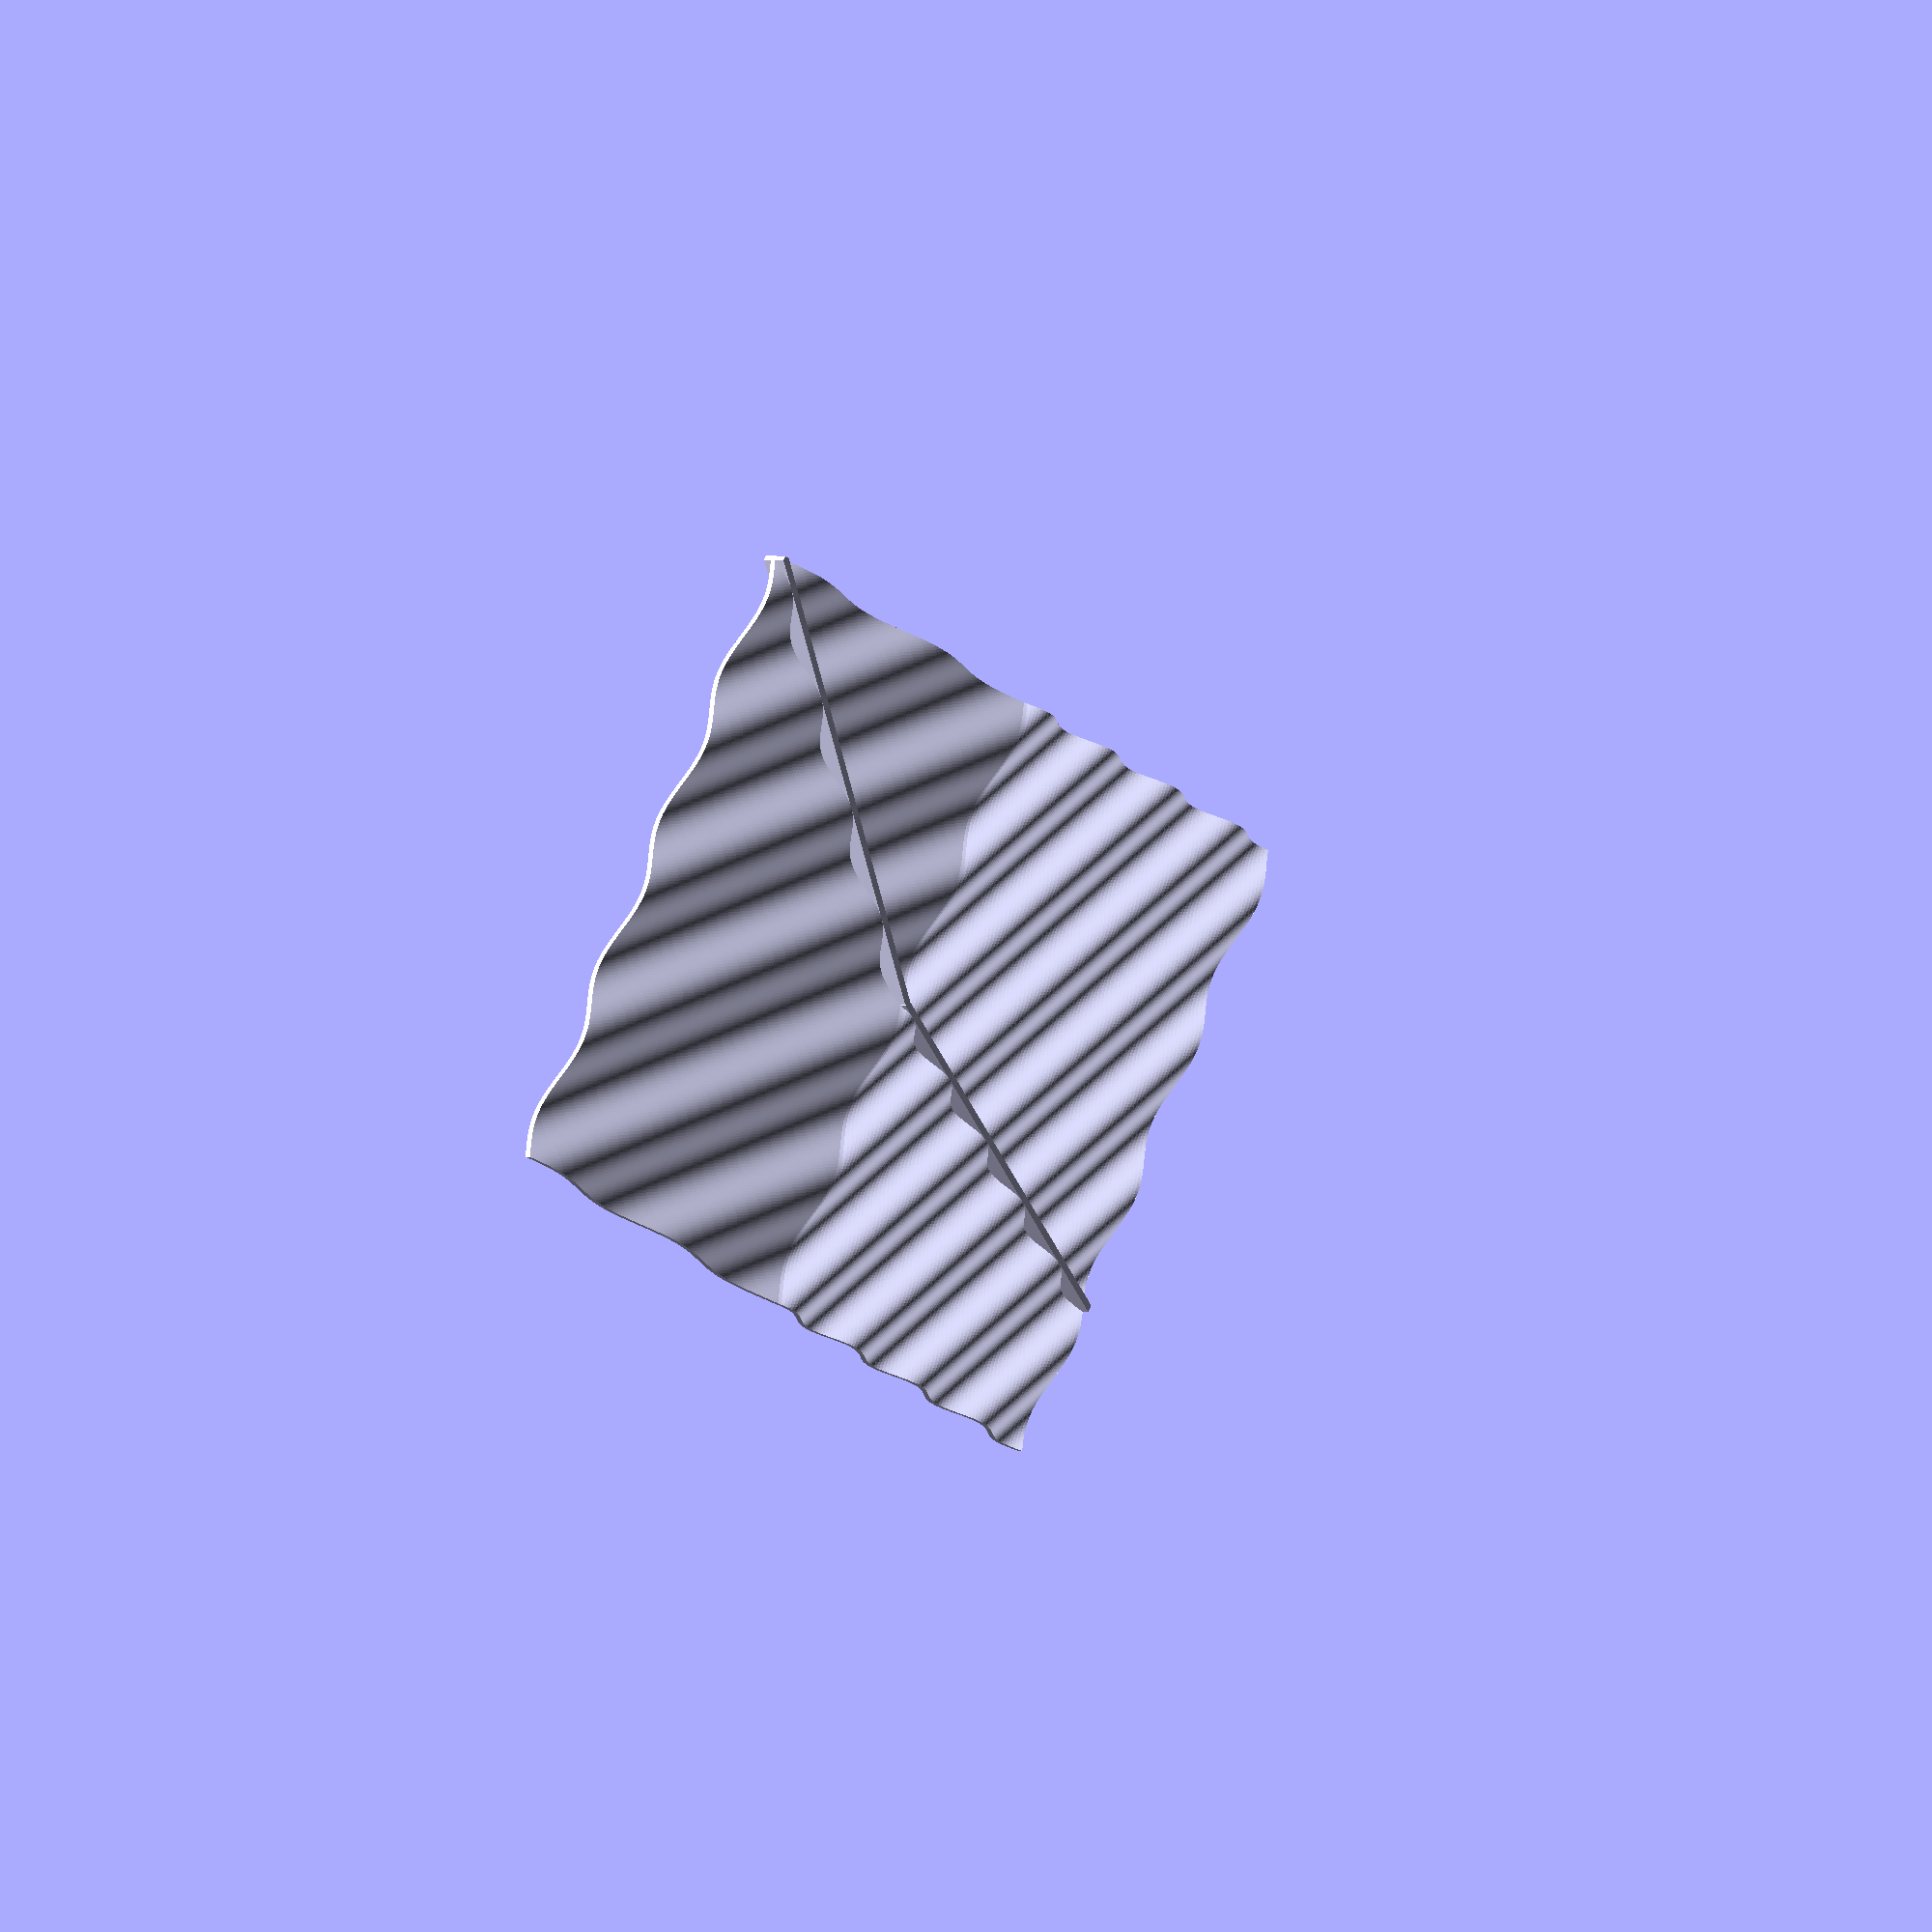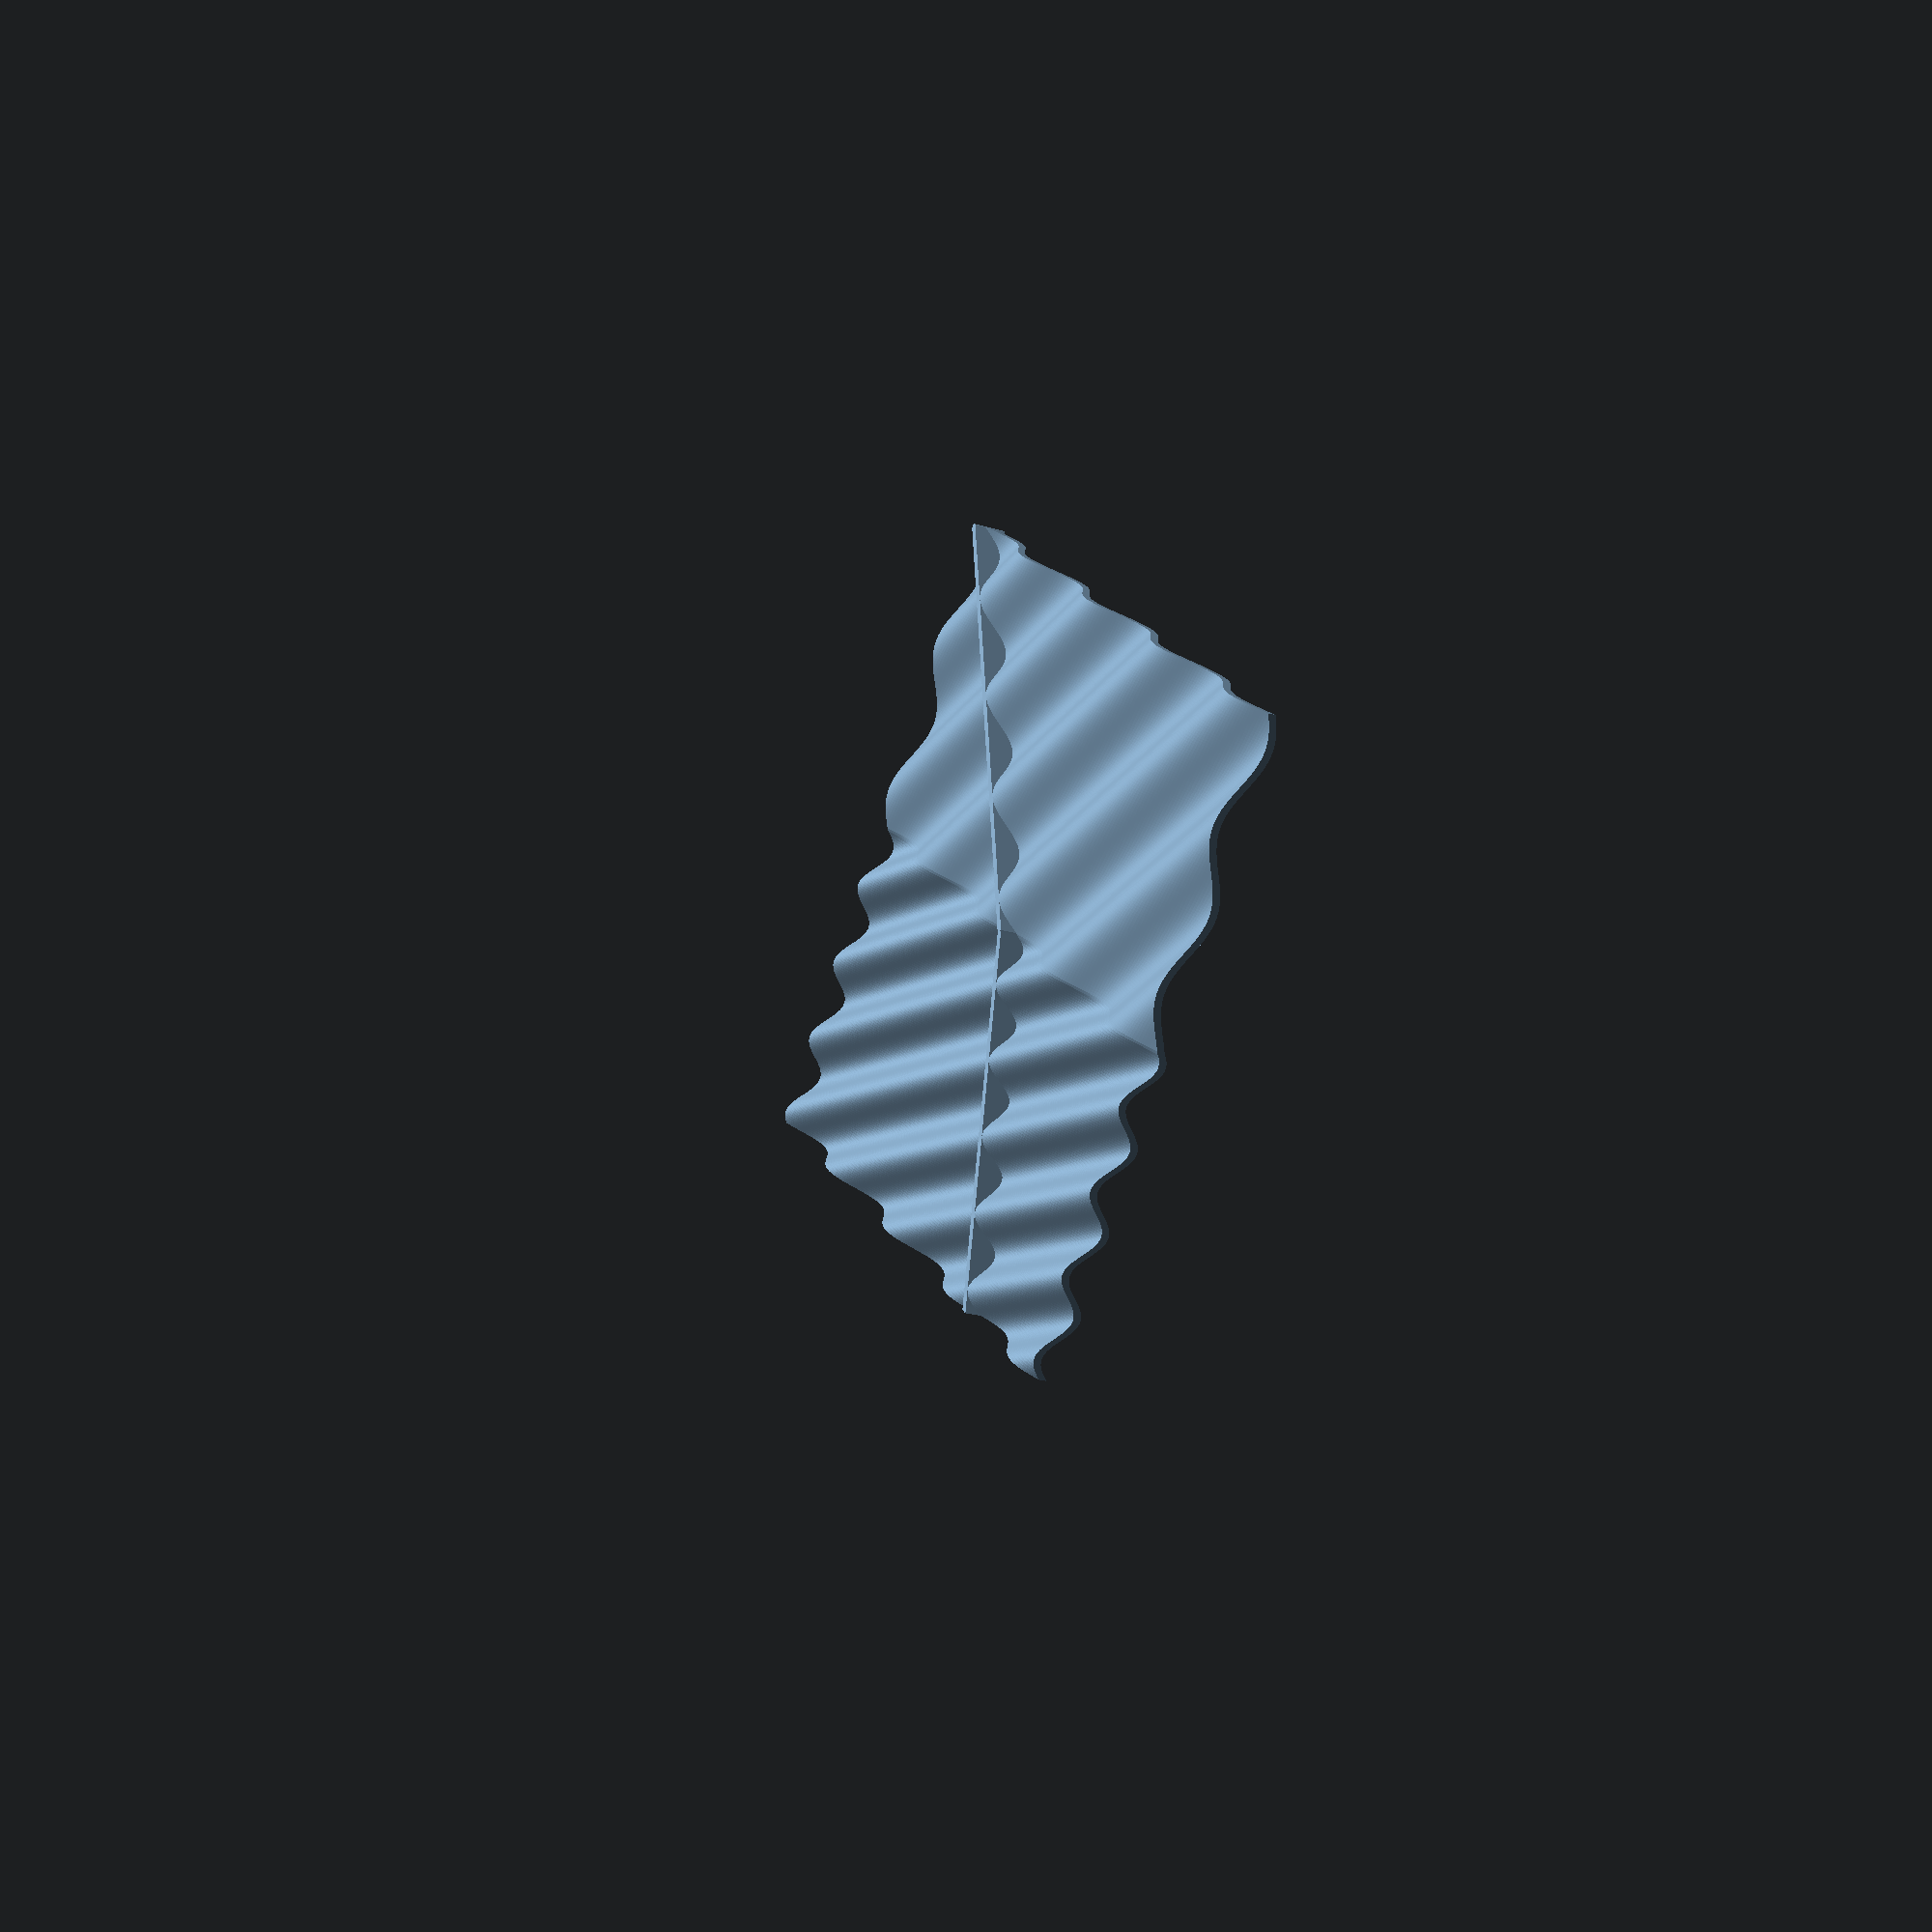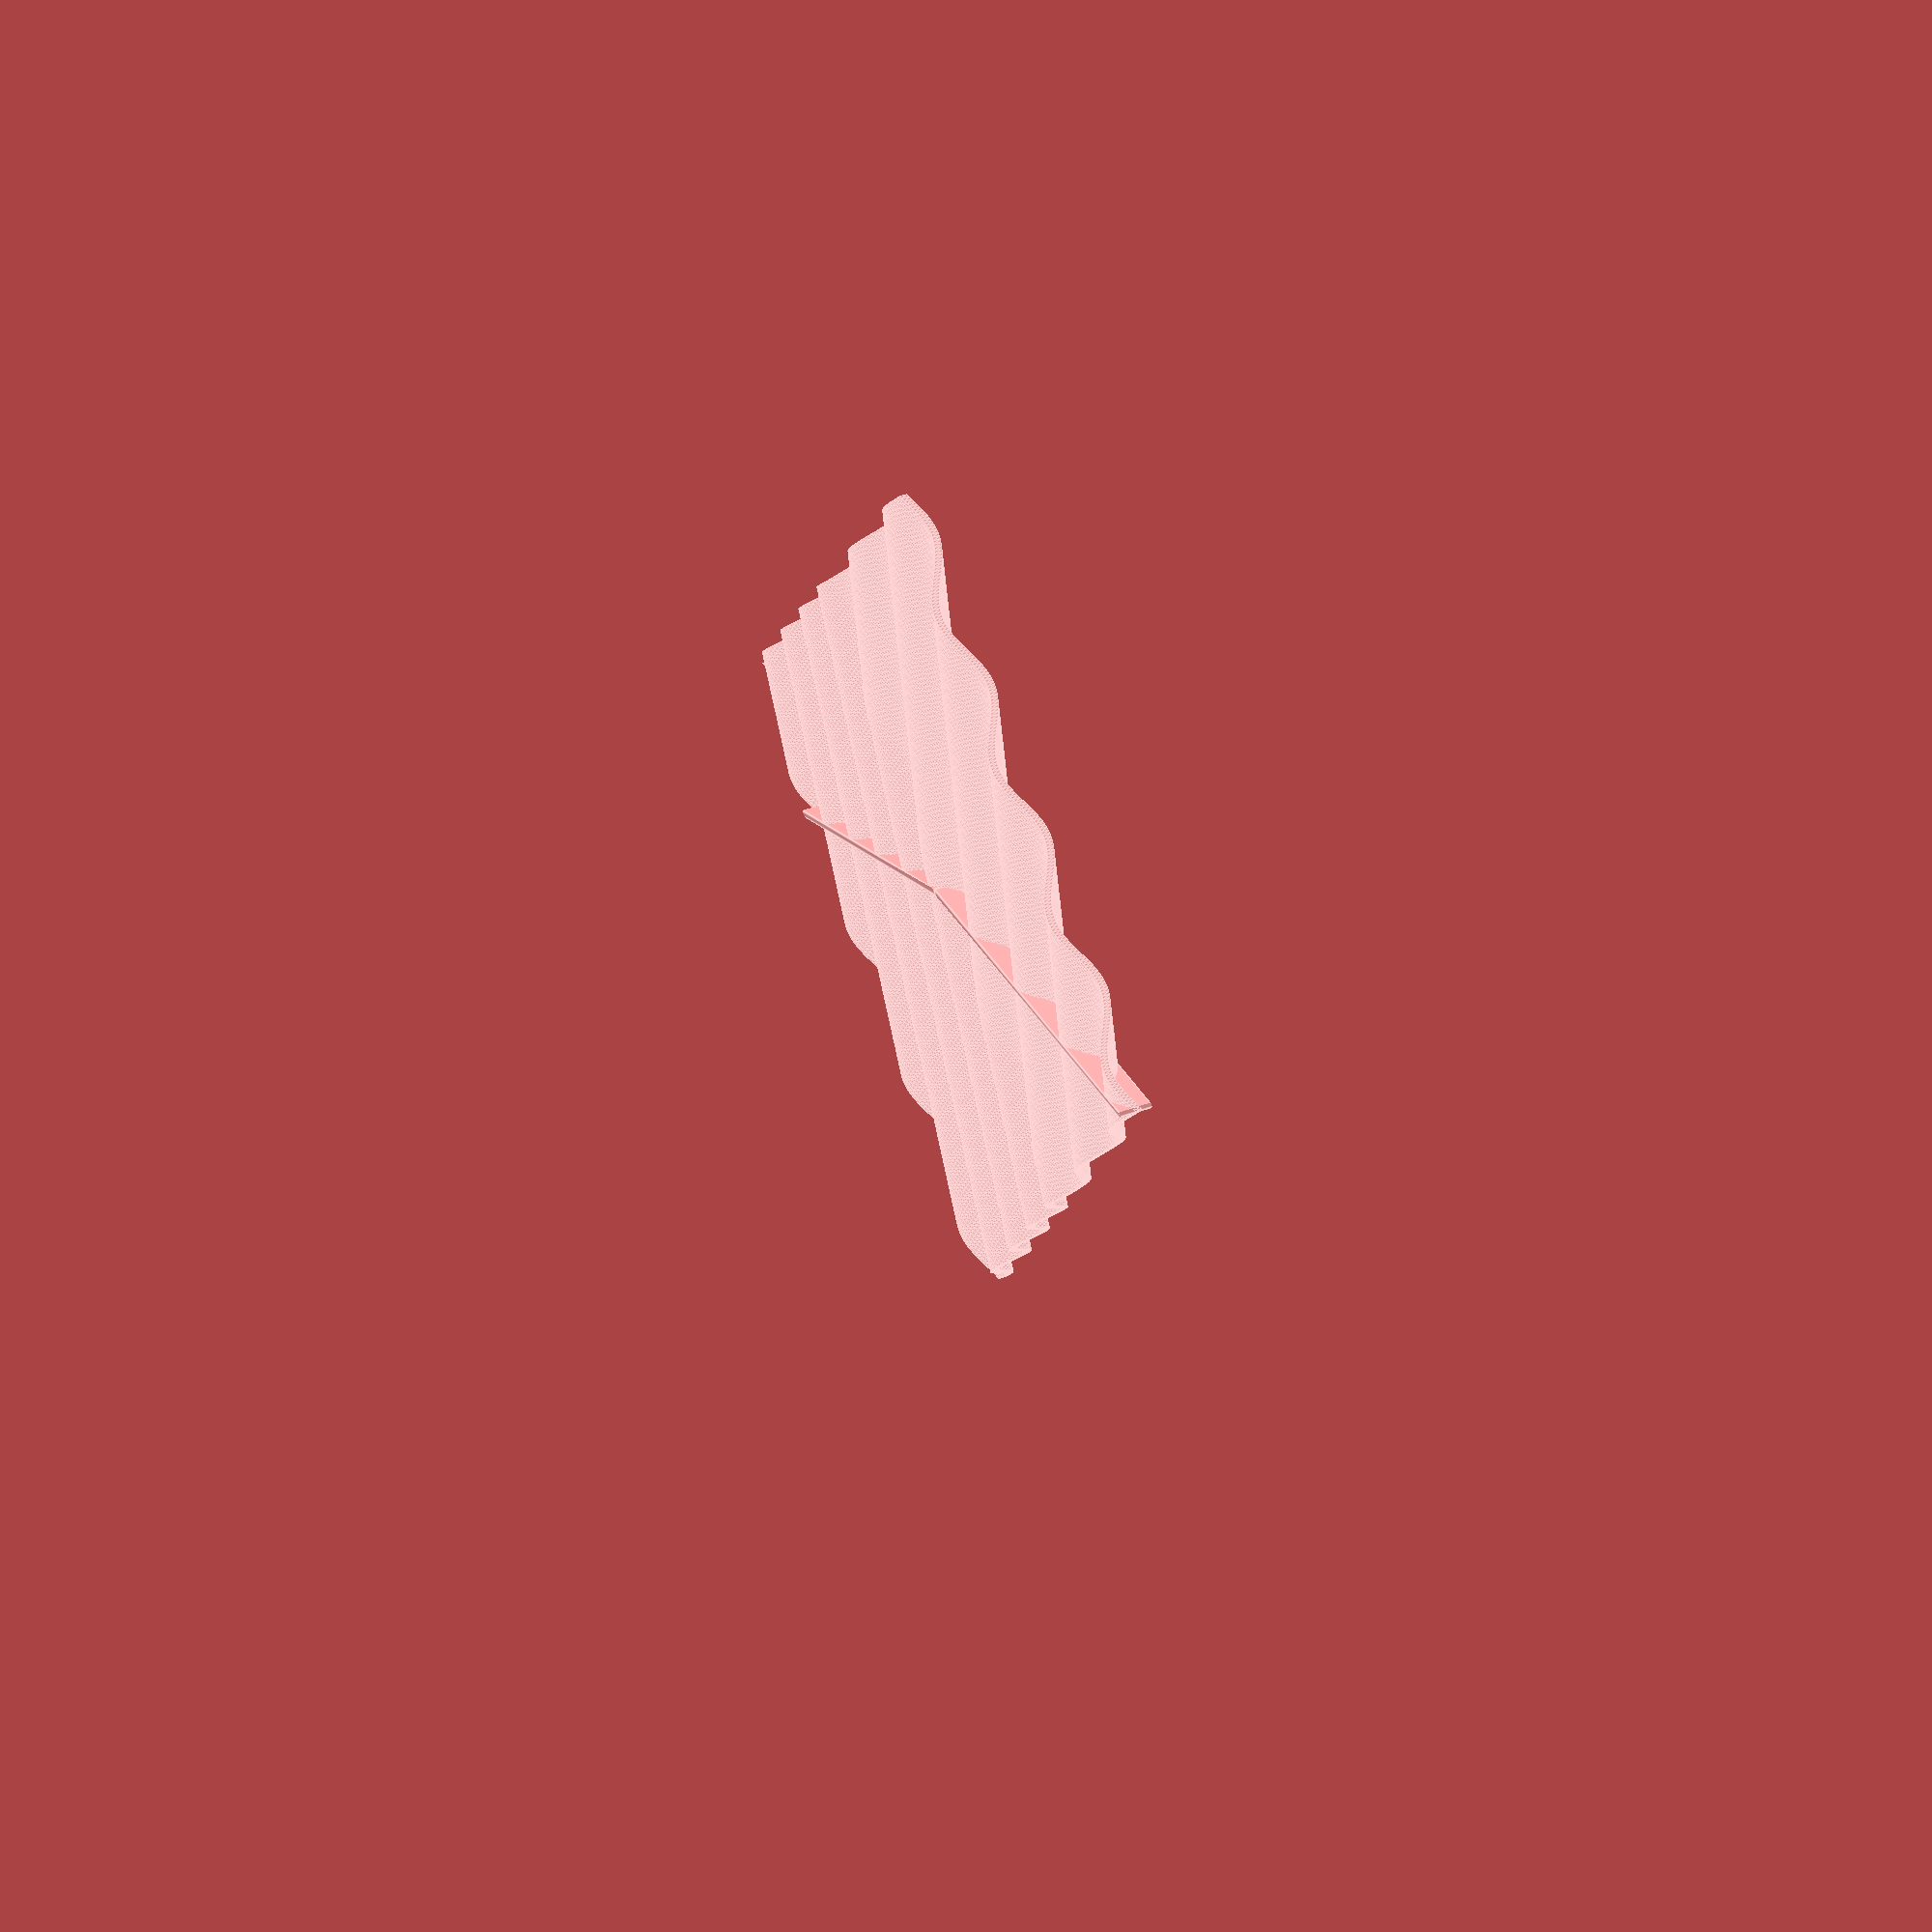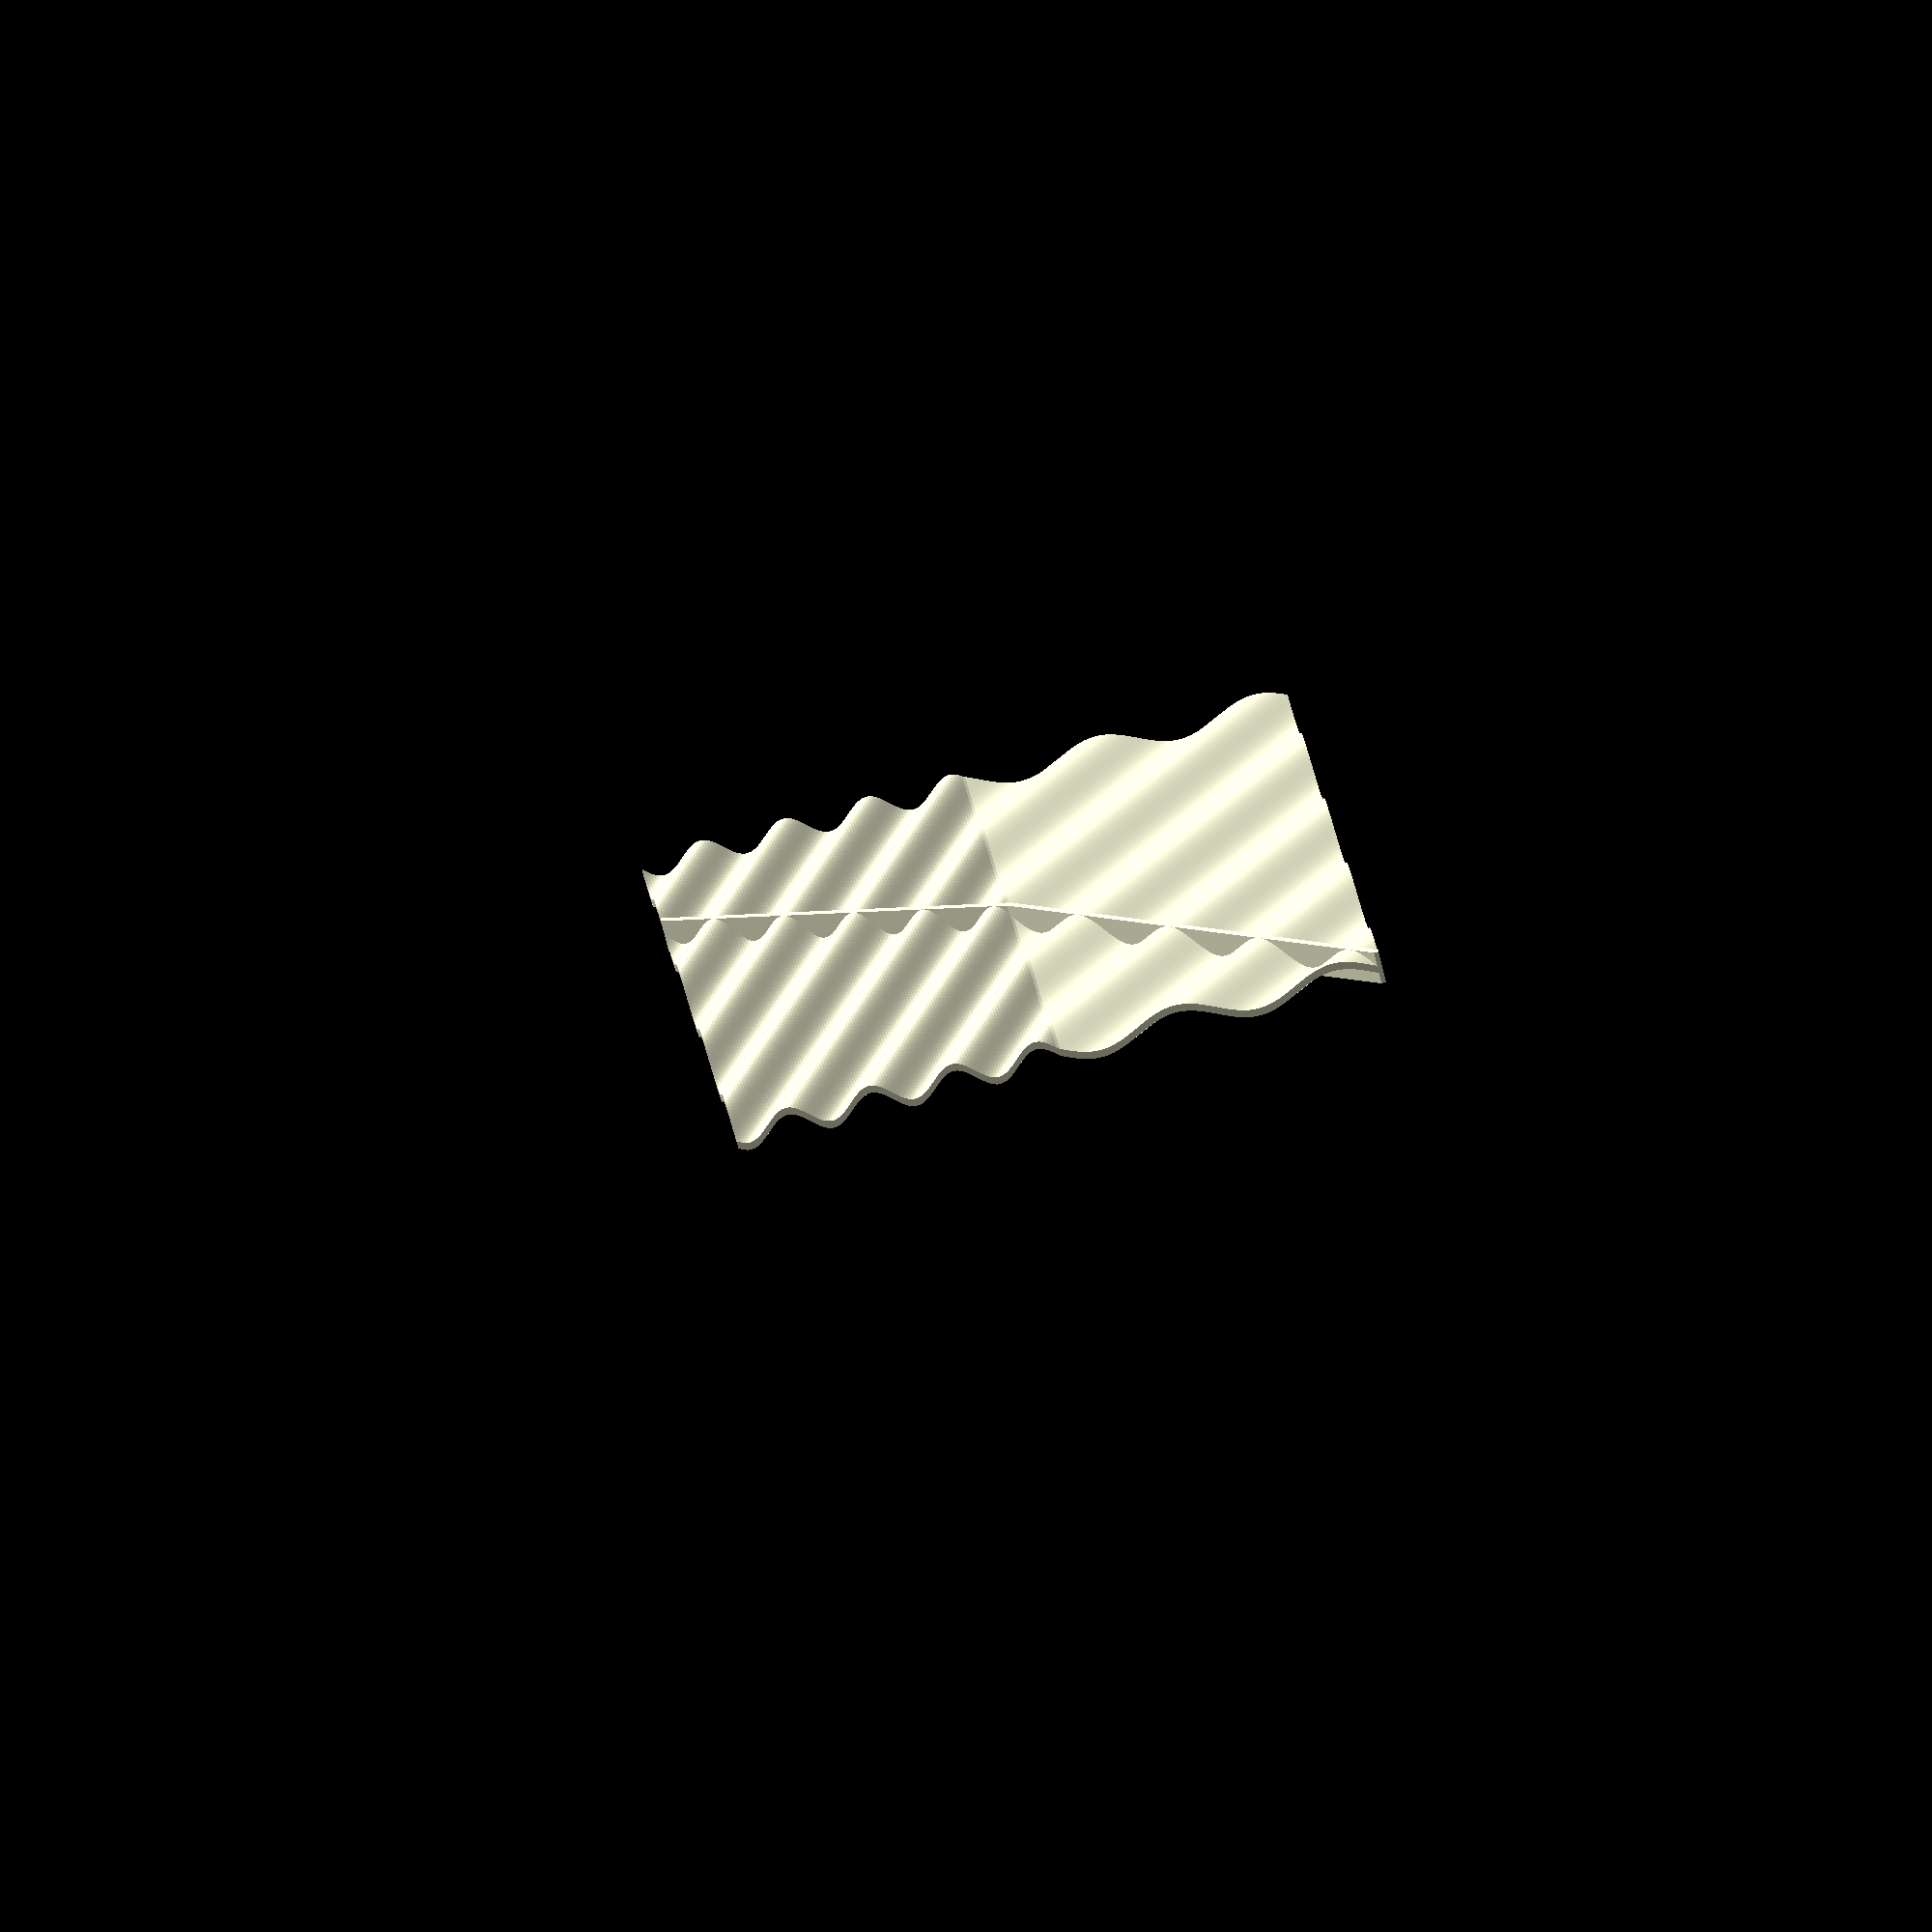
<openscad>
// File refraction.scad 
// computes refraction of a wave into a medium
// (c) 2023 Rich Cameron, for the book Make:Trigonometry
// Licensed under a Creative Commons, Attribution,
// CC-BY 4.0 international license, per
// https://creativecommons.org/licenses/by/4.0/
// Attribute to Rich Cameron, at
// repository github.com/whosawhatsis/Trigonometry
//
// Based on triangleMeshSurface.scad
// Creates a 3D surface z = f(x, y)
// (c) 2018-2022 Rich Cameron, for the book Make:Calculus
// Licensed under a Creative Commons, Attribution,
// CC-BY 4.0 international license, per
// https://creativecommons.org/licenses/by/4.0/
// Attribute to Rich Cameron, at
// repository github.com/whosawhatsis/Calculus


//angle of the input wave (measured relative to the surface's normal vector)
angle_in = 45;
//wave peak amplitude
amplitude = 2;
//wavelenth / 2pi
lambda = 2 * 660 / 480;
//width of rays perpendicular to waves (0 to disable)
ray_width = 1;
refractive_index = 1.52;
//intensity of refracted wave (0 to disable)
refract = 1; // [0:.1:1]
//intensity of reflected wave (0 to disable)
reflect = 0; // [0:.1:1]

//Thickness along z axis. t = 0 gives a flat base at z = 0
t = 1.2;
//Surface resolution in mm. Higher numbers produce a smoother surface, but take longer to generate.
res = .5;

{}//editing the variables below is not recommended.

unit = 1;
//Range of [x, y] values to graph. Also controls those dimensions of the exported model.
range = [100, 100];
//radius of an octahedral cutout placed at [0, 0, 0] to mark the origin. Set to zero to disable.
originmarker = 0;
blockymode = false;


angle_refract = asin((1/refractive_index) * sin(angle_in));
angle_reflect = 180 - angle_in;

function wave_in(x, y) =
	(y > 50) ? 
		sin( (180/(PI*lambda)) * ((y-50) * cos(angle_in) - x * sin(angle_in)))
	:
		0;

function wave_refract(x, y) = 
	(y > 50) ?
		0
	:
		sin(180/(PI* lambda) * (refractive_index) * ((y-50) * cos(angle_refract) - x * sin(angle_refract)) );

function wave_reflect(x, y) =
	(y > 50) ?
		sin(180+180/PI / lambda * ((y-50) * cos(angle_reflect) - x * sin(angle_reflect) ))
	:
		0;



function f(x, y) = amplitude * (
	wave_in(x, y) + 
	reflect * wave_reflect(x, y) + 
	refract * wave_refract(x, y)
);

if(ray_width) intersection() {
	translate([0, 0, -100]) cube([range[0], range[1], 200]);
	union() {
		translate([50, 50, -t / 2]) rotate(angle_in) translate([0, 50, 0]) cube([ray_width, 100, t + 2 * amplitude], center = true);
		if(refract > 0) translate([50, 50, -t / 2]) rotate(180 + angle_refract) translate([0, 50, 0]) cube([ray_width, 100, t + 2 * amplitude * refract], center = true);
		if(reflect > 0) translate([50, 50, -t / 2]) rotate(180 + angle_reflect) translate([0, 50, 0]) cube([ray_width, 100, t + 2 * amplitude * reflect], center = true);
	}
}

s = [round((range[0] - res/2) / res), round(range[1] / res * 2 / sqrt(3))];
seg = [range[0] / (s[0] - .5), range[1] / s[1]];

function r(x, y, cx = range[0]/2, cy = range[1]/2) = sqrt(pow(cx - x, 2) + pow(cy - y, 2));
function theta(x, y, cx = range[0]/2, cy = range[1]/2) = atan2((cy - y), (cx - x));
function zeronan(n) = (n == n) ? n : 0;

points = concat(
	[for(y = [0:s[1]], x = [0:s[0]]) [
		seg[0] * min(max(x - (y % 2) * .5, 0), s[0] - .5),
		seg[1] * y,
		zeronan(f(seg[0] * min(max(x - (y % 2) * .5, 0), s[0] - .5), seg[1] * y))
	]], [for(y = [0:s[1]], x = [0:s[0]]) [
		seg[0] * min(max(x - (y % 2) * .5, 0), s[0] - .5),
		seg[1] * y,
		t ? zeronan(f(seg[0] * min(max(x - (y % 2) * .5, 0), s[0] - .5), seg[1] * y)) - t : 0
	]]
);
*for(i = points) translate(i) cube(.1, center = true);
	
function order(point, reverse) = [for(i = [0:2]) point[reverse ? 2 - i : i]];
function mirror(points, offset) = [for(i = [0, 1], point = points) order(point + (i ? [0, 0, 0] : [offset, offset, offset]), i)];

polys = concat(
	mirror(concat([
		for(x = [0:s[0] - 1], y = [0:s[1] - 1]) [
			x + (s[0] + 1) * y,
			x + 1 + (s[0] + 1) * y,
			x + 1 - (y % 2) + (s[0] + 1) * (y + 1)
		]
	], [
		for(x = [0:s[0] - 1], y = [0:s[1] - 1]) [
			x + (y % 2) + (s[0] + 1) * y,
			x + 1 + (s[0] + 1) * (y + 1),
			x + (s[0] + 1) * (y + 1)
		]
	]), len(points) / 2),
	mirror([for(x = [0:s[0] - 1], i = [0, 1]) order([
		x + (i ? 0 : 1 + len(points) / 2),
		x + 1,
		x + len(points) / 2
	], i)], len(points) / 2 - s[0] - 1),
	mirror([for(y = [0:s[1] - 1], i = [0, 1]) order([
		y * (s[0] + 1) + (i ? 0 : (s[0] + 1) + len(points) / 2),
		y * (s[0] + 1) + (s[0] + 1),
		y * (s[0] + 1) + len(points) / 2
	], 1 - i)], s[0])
);

//echo(points);

difference() {
	union() {
		if(blockymode) for(x = [0:res:range[0]], y = [0:res:range[1]]) translate([x, y, 0]) cube([res, res, f(x, y)]);
		else polyhedron(points, polys, convexity = 5);
	}
	if(originmarker) hull() for(i = [0, 1]) mirror([0, 0, i]) cylinder(r1 = originmarker, r2 = 0, h = originmarker, $fn = 4);
}
</openscad>
<views>
elev=358.7 azim=63.2 roll=146.0 proj=o view=solid
elev=201.5 azim=218.7 roll=118.9 proj=p view=wireframe
elev=314.3 azim=328.4 roll=246.2 proj=o view=edges
elev=244.6 azim=98.2 roll=347.5 proj=o view=wireframe
</views>
